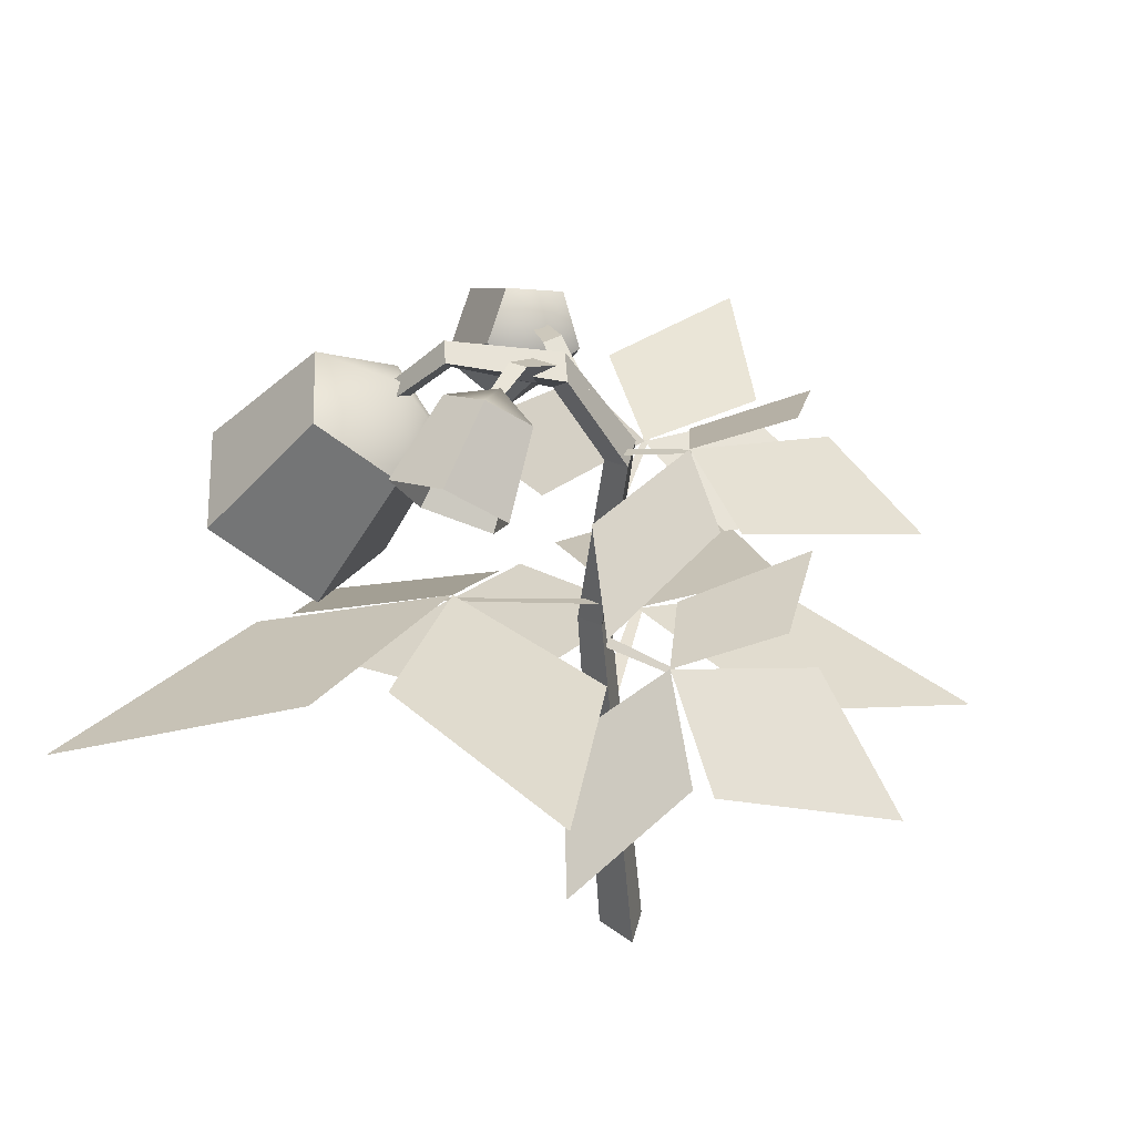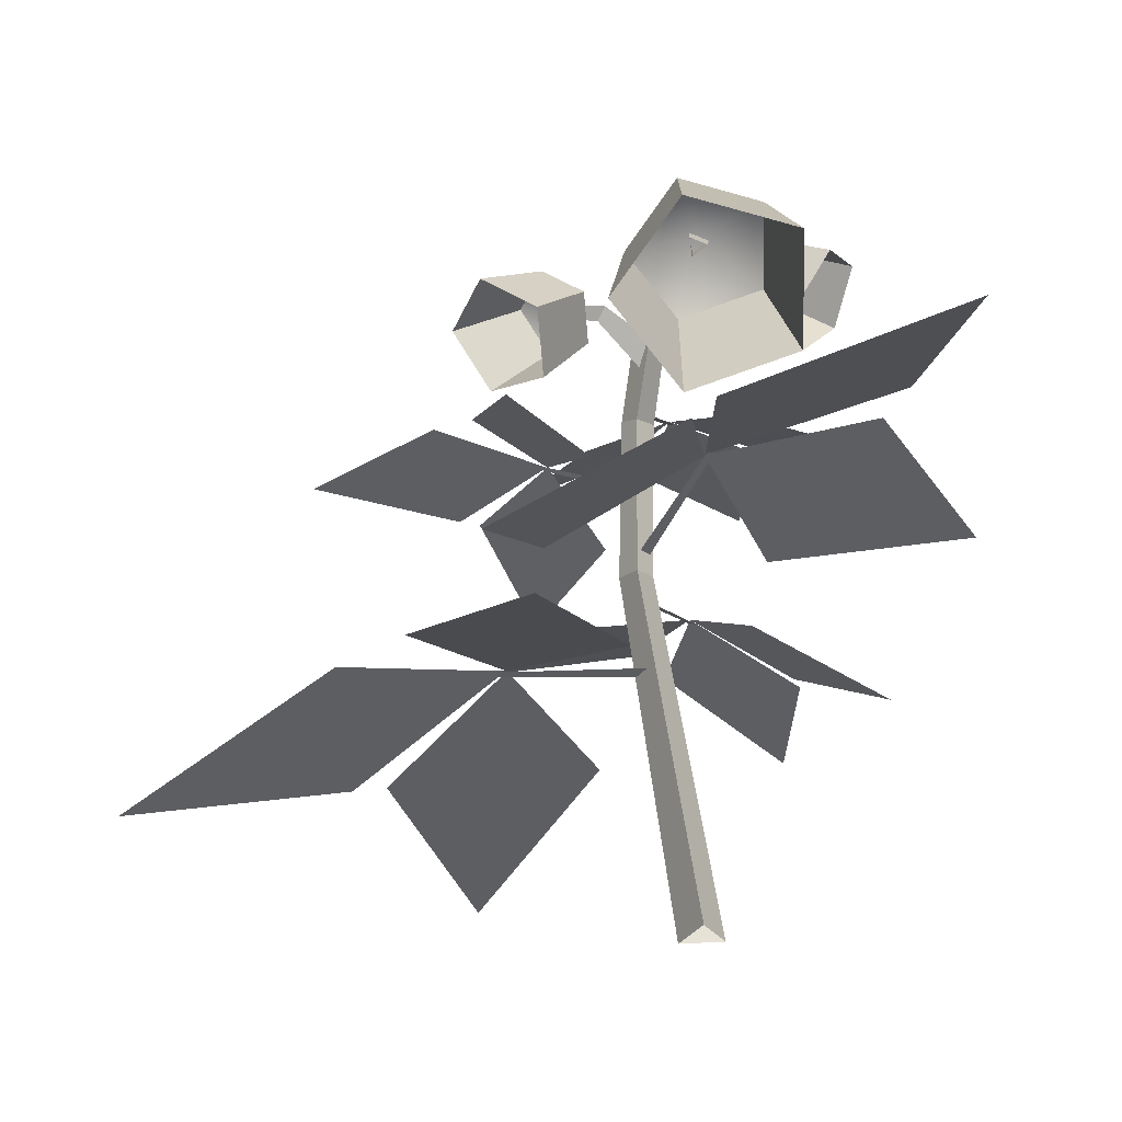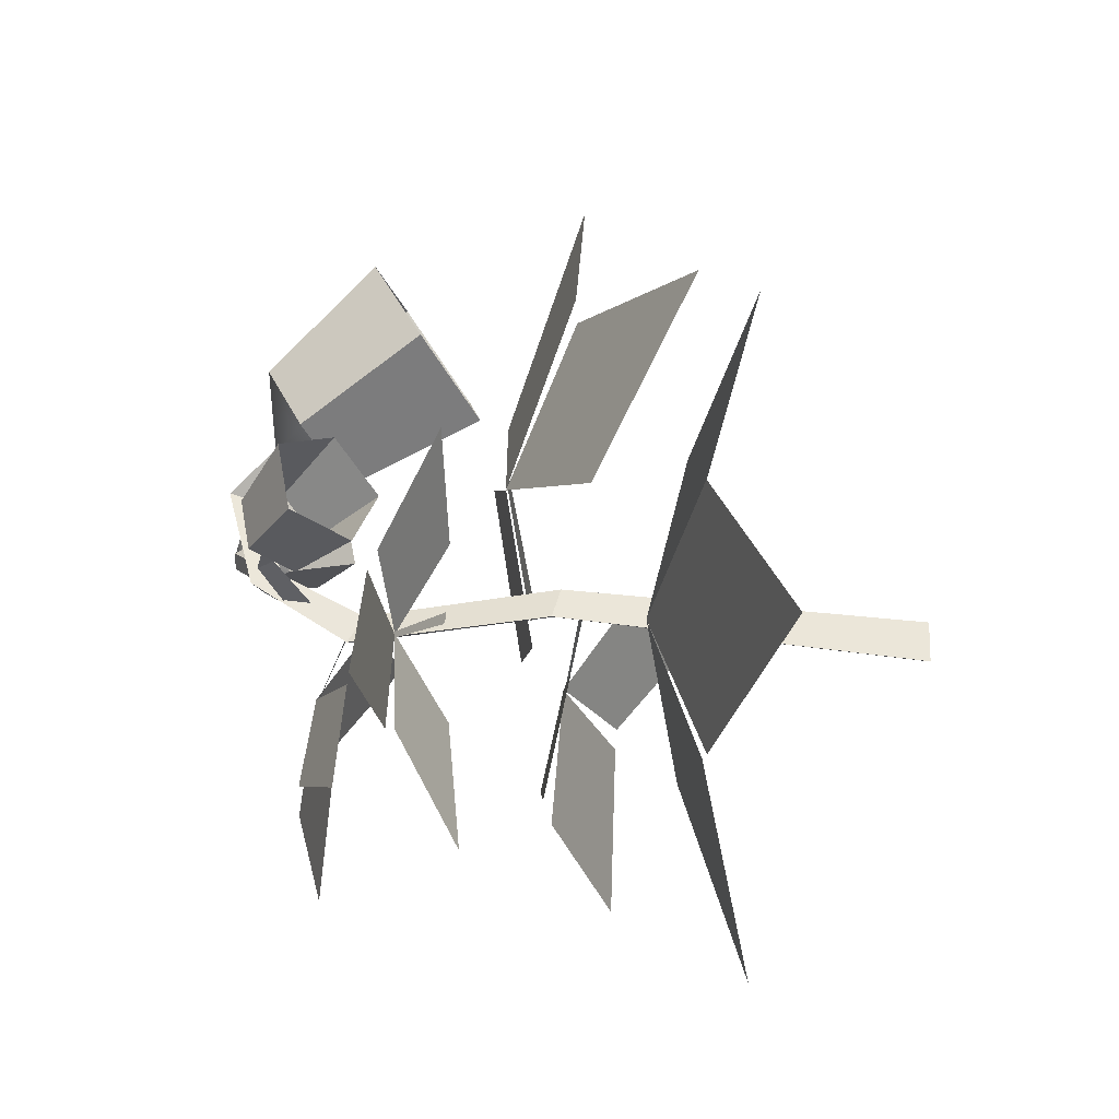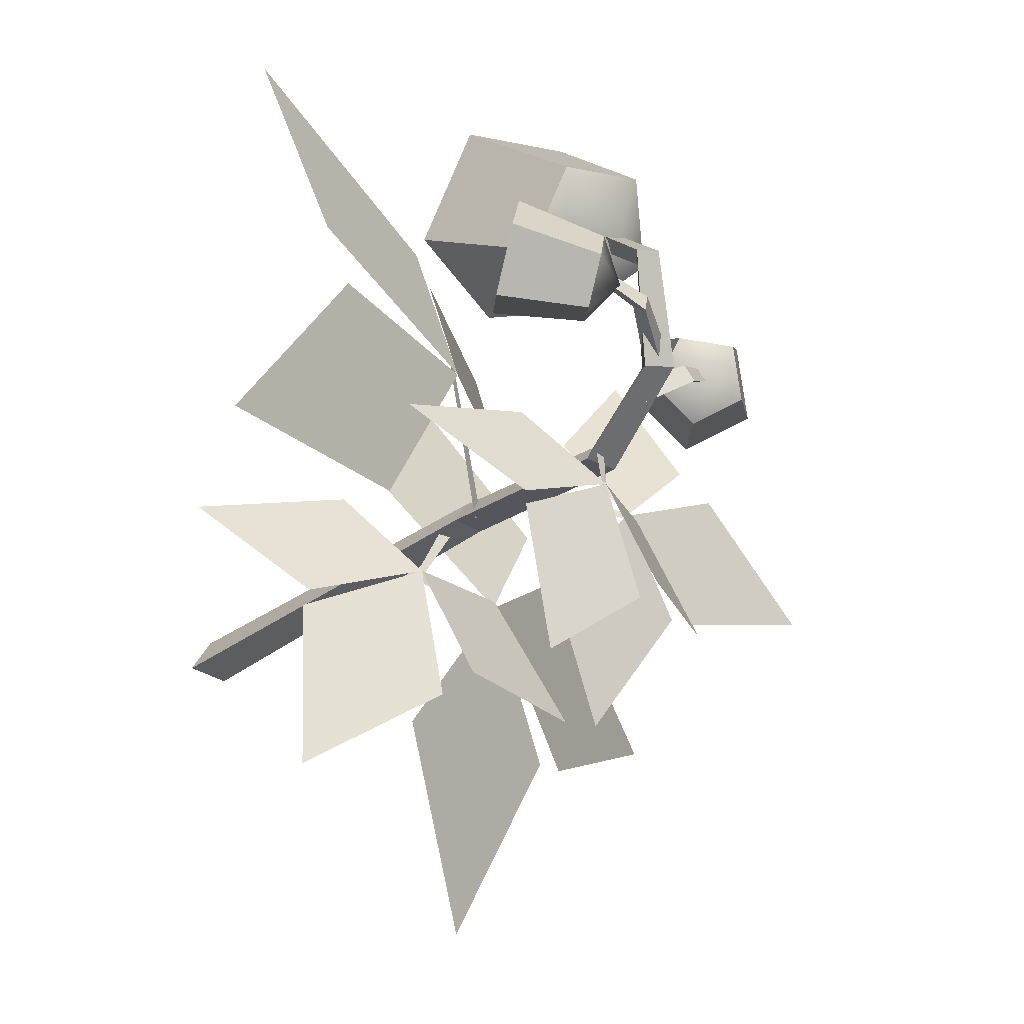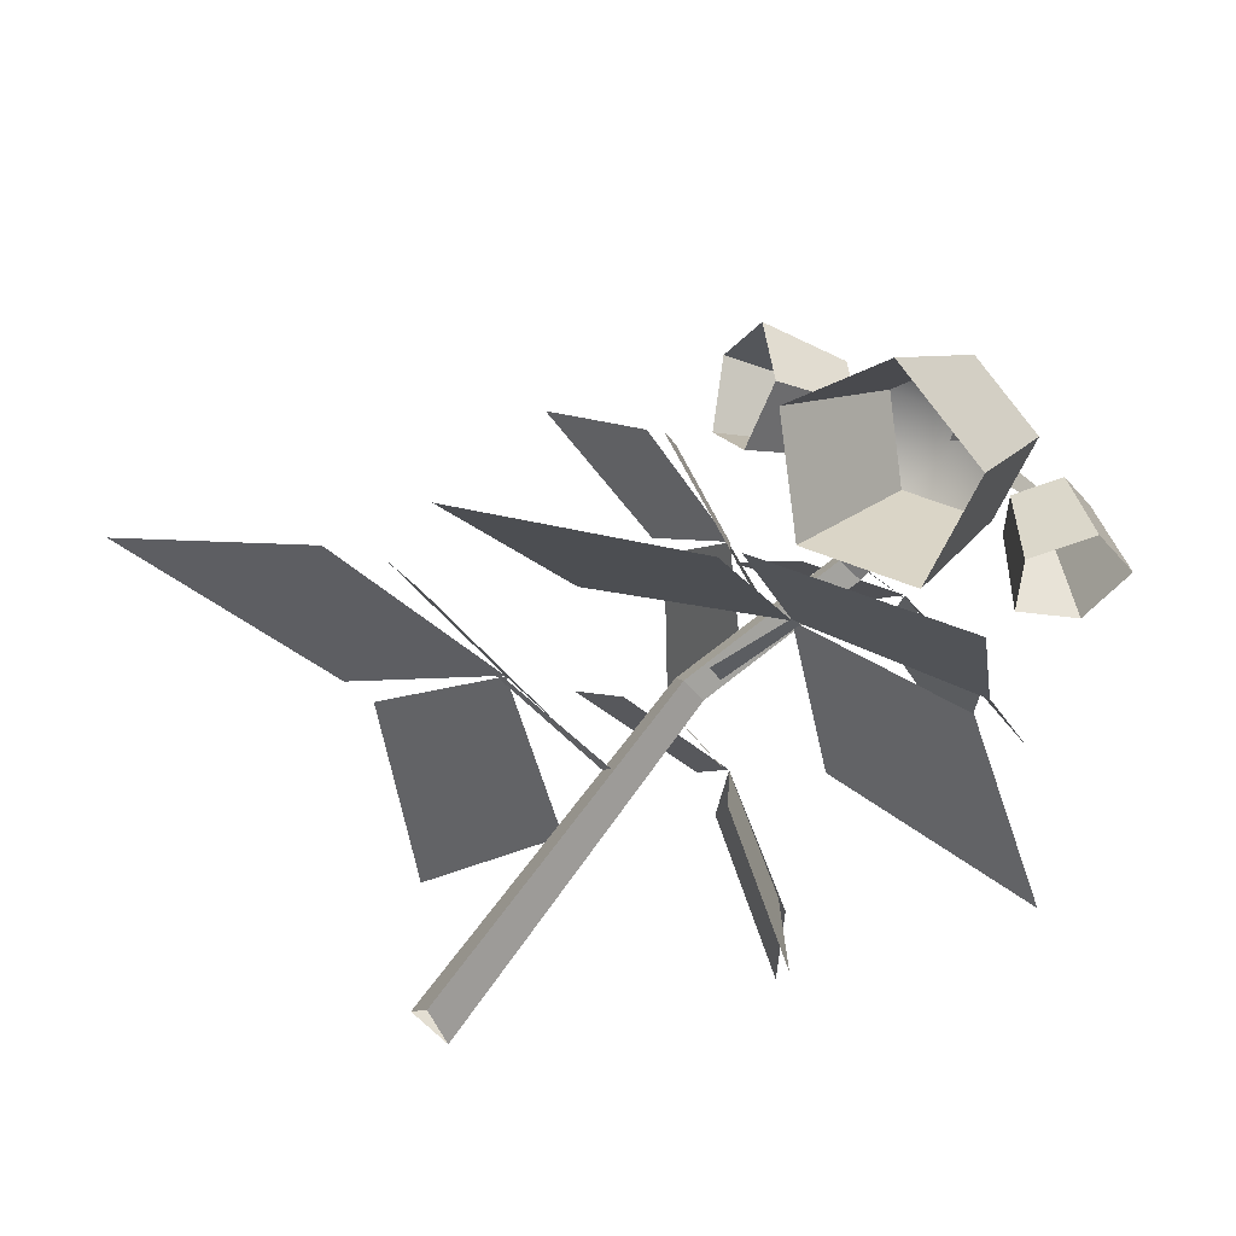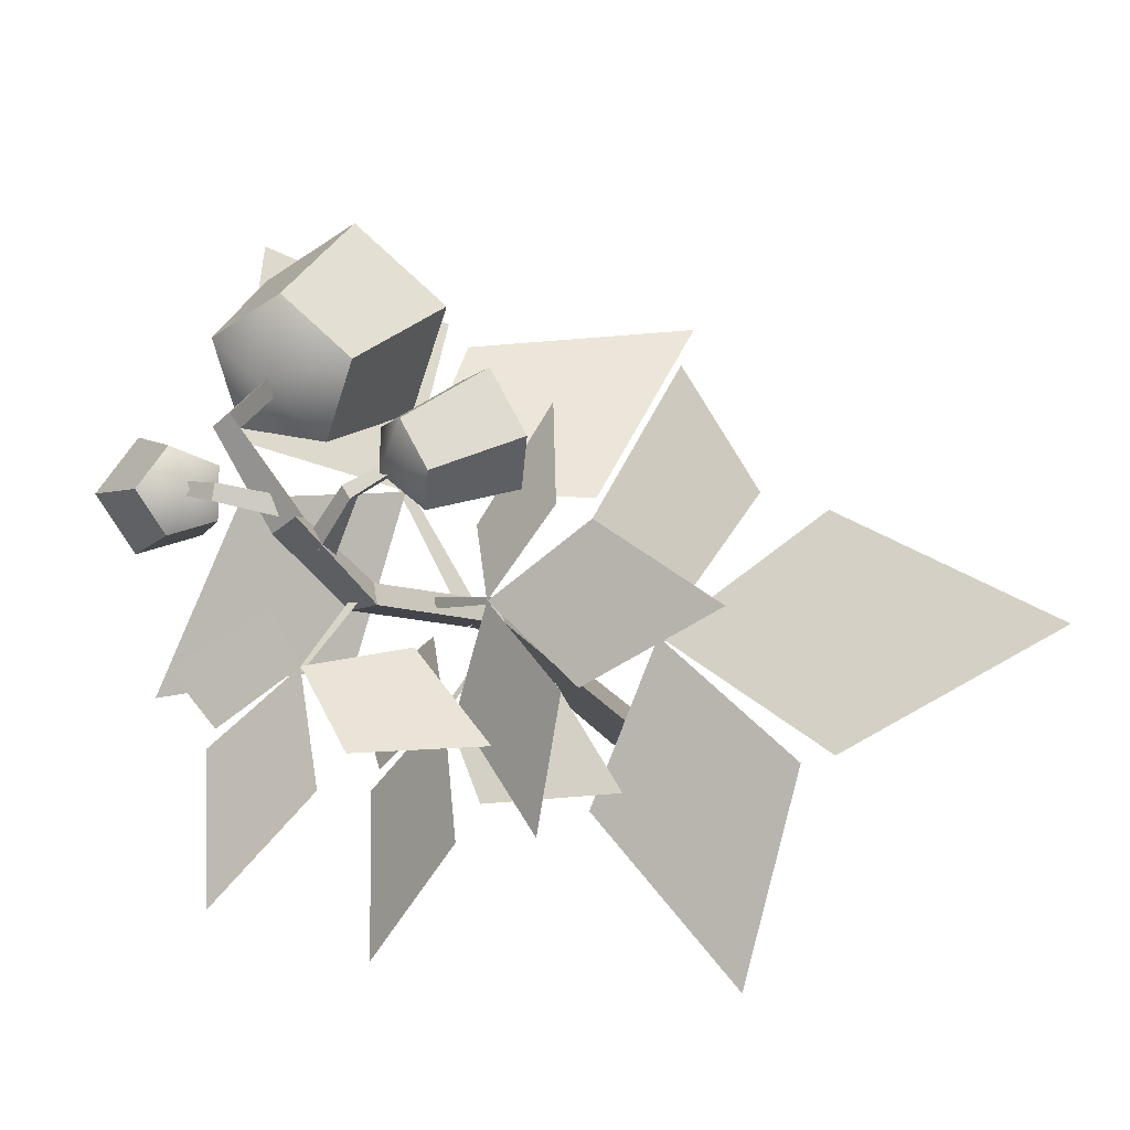
<metadata>
{"format":"obj","ext":"obj","renderer":"f3d","projection":"perspective","resolution":1024,"background":"white","views":[{"elev":39.0,"azim":103.0,"up":"+Y"},{"elev":57.4,"azim":-2.7,"up":"+Z"},{"elev":-2.1,"azim":-86.0,"up":"+Z"},{"elev":-31.7,"azim":135.8,"up":"+Z"},{"elev":59.9,"azim":42.3,"up":"+Z"},{"elev":-15.1,"azim":-151.6,"up":"+Z"}]}
</metadata>
<code>
g default
v -3.338 5.066 0.4376
v -6.393 3.904 -1.941
v -10.53 2.331 0.4376
v -6.393 3.904 2.816
v -3.318 5.066 0.4376
v -5.125 4.255 3.251
v -2.833 2.935 6.609
v -1.099 4.067 2.869
v -3.318 5.066 0.4376
v -1.558 4.548 -2.68
v -4.085 3.204 -6.145
v -5.731 4.002 -2.039
v -0.4268 4.875 0.3083
v -0.4268 4.875 0.6549
v -3.503 4.99 0.3487
v -3.503 4.99 0.5376
v 0.5334 8.014 3.09
v 0.4609 6.607 6.879
v 4.85 6.695 9.318
v 4.274 8.301 4.595
v 0.5245 8.011 3.073
v 3.913 8.567 3.285
v 6.088 8.168 -0.3738
v 1.864 7.589 -0.06761
v 0.5245 8.011 3.073
v -2.566 6.131 3.012
v -3.676 4.081 6.855
v 0.04523 6.551 6.348
v -0.8086 7.307 0.5948
v -0.5307 7.431 0.4284
v 0.5663 7.94 3.275
v 0.7177 8.007 3.185
v 0.2757 11.78 -1.115
v 2.258 11.71 -2.363
v 1.946 11.98 -5.245
v -0.2872 12.02 -3.377
v 0.2714 11.78 -1.105
v -0.8104 11.95 -2.773
v -3.076 10.94 -2.689
v -1.492 10.9 -0.7835
v 0.2714 11.78 -1.105
v 1.565 10.9 0.2914
v 4.018 10.54 -0.5117
v 2.162 11.6 -1.998
v -0.2937 11.01 0.279
v -0.4792 11.03 0.205
v 0.362 11.77 -1.194
v 0.2609 11.79 -1.234
v -2.351 9.868 0.1756
v -4.138 9.805 -1.57
v -7.05 10.05 -0.523
v -4.558 10.08 1.327
v -2.34 9.863 0.1776
v -3.801 10 1.717
v -3.14 8.901 4.026
v -1.559 8.906 1.908
v -2.34 9.863 0.1776
v -1.207 8.964 -1.527
v -2.648 8.607 -3.876
v -3.735 9.695 -1.562
v -0.7578 9.052 0.404
v -0.7884 9.072 0.6151
v -2.454 9.859 0.1057
v -2.471 9.87 0.2207
v 0.3308 6.848 -0.9098
v 2.506 5.931 -2.157
v 2.405 6.015 -5.471
v -0.08098 7.057 -3.539
v 0.324 6.846 -0.899
v -0.7024 7.227 -2.89
v -3.513 6.96 -2.889
v -1.91 6.561 -0.599
v 0.324 6.846 -0.899
v 1.336 5.592 0.8651
v 3.894 4.247 0.1847
v 2.345 5.891 -1.742
v -0.6304 6.367 0.6916
v -0.8189 6.449 0.5909
v 0.4246 6.799 -0.9914
v 0.3219 6.844 -1.046
v -1.806 12.39 2.14
v -1.968 12.43 1.93
v -1.814 12.21 1.94
v -0.391 11.77 0.7931
v -0.1417 12.17 1.168
v -0.3661 12.27 0.7691
v -1.222 12.38 1.602
v -1.057 12.64 1.746
v -1.269 12.69 1.472
v -3.409 10.54 1.901
v -4.113 11.6 2.466
v -3.532 11.9 3.704
v -2.468 11.01 3.905
v -2.392 10.17 2.791
v -2.222 11.79 1.363
v -2.75 12.6 1.787
v -2.314 12.82 2.717
v -1.516 12.15 2.868
v -1.459 11.52 2.031
v -1.73 12.51 1.923
v 1.769 13.41 1.777
v 1.724 13.41 2.022
v 1.665 13.21 1.889
v 0.06223 12.58 1.58
v -0.02868 12.93 1.25
v -0.03882 13.03 1.622
v 1.043 13.29 1.707
v 1 13.55 1.527
v 0.9407 13.56 1.847
v 2.755 11.37 1.691
v 2.613 11.59 2.967
v 3.323 12.63 3.278
v 3.903 13.06 2.193
v 3.552 12.28 1.213
v 1.573 12.55 1.497
v 1.466 12.72 2.455
v 1.999 13.5 2.688
v 2.435 13.83 1.874
v 2.172 13.24 1.138
v 1.551 13.45 1.84
v 0.1189 8.489 4.438
v -1.234 9.52 5.997
v 0.1259 10.59 7.522
v 2.319 10.22 6.906
v 2.315 8.924 4.999
v 0.2506 11.17 3.136
v -0.7653 11.95 4.307
v 0.2558 12.75 5.452
v 1.903 12.48 4.989
v 1.899 11.5 3.557
v 0.6919 12.67 3.807
v 0.4323 -0.3268 -0.3397
v -0.4323 -0.3268 -0.3397
v 0.843 12.12 4.22
v 0.4986 12.22 4.327
v 0.54 11.97 4.043
v 0 -0.3268 0.4194
v -0.1371 12.39 1.363
v 0.2381 12.81 1.017
v -0.3616 12.99 1.204
v 0.7282 13.16 2.908
v 1.086 13.47 2.899
v 0.637 13.6 3.039
v -0.4324 6.983 0.5282
v -0.7592 6.819 1.056
v -1.086 6.983 0.5282
v -0.5183 10.71 0.5372
v -0.1491 10.9 0.03388
v -0.7893 11.01 0.03388
g polySurface10
f 1 2 3
f 4 1 3
f 5 6 7
f 8 5 7
f 9 10 11
f 12 9 11
f 14 13 15 16
f 17 18 19
f 20 17 19
f 21 22 23
f 24 21 23
f 25 26 27
f 28 25 27
f 30 29 31 32
f 33 34 35
f 36 33 35
f 37 38 39
f 40 37 39
f 41 42 43
f 44 41 43
f 46 45 47 48
f 49 50 51
f 52 49 51
f 53 54 55
f 56 53 55
f 57 58 59
f 60 57 59
f 62 61 63 64
f 67 68 65 66
f 71 72 69 70
f 75 76 73 74
f 78 77 79 80
f 88 89 82 81
f 89 87 83 82
f 87 88 81 83
f 84 85 88 87
f 85 86 89 88
f 86 84 87 89
f 90 91 96 95
f 91 92 97 96
f 92 93 98 97
f 93 94 99 98
f 94 90 95 99
f 95 96 100
f 96 97 100
f 97 98 100
f 98 99 100
f 99 95 100
f 108 109 102 101
f 109 107 103 102
f 107 108 101 103
f 104 105 108 107
f 105 106 109 108
f 106 104 107 109
f 110 111 116 115
f 111 112 117 116
f 112 113 118
f 113 114 119 118
f 114 110 115 119
f 115 116 120
f 116 117 120
f 117 118 120
f 118 119 120
f 119 115 120
f 121 122 127 126
f 122 123 128 127
f 123 124 129
f 124 125 130 129
f 125 121 126 130
f 126 127 131
f 127 128 131
f 128 129 131
f 129 130 131
f 130 126 131
f 142 143 135 134
f 143 141 136 135
f 141 142 134 136
f 137 132 144 145
f 132 133 146 144
f 133 137 145 146
f 138 139 142 141
f 139 140 143 142
f 140 138 141 143
f 147 148 139 138
f 149 147 138 140
f 148 149 140 139
f 145 144 148 147
f 144 146 149 148
f 146 145 147 149
f 112 118 117
f 123 129 128

</code>
